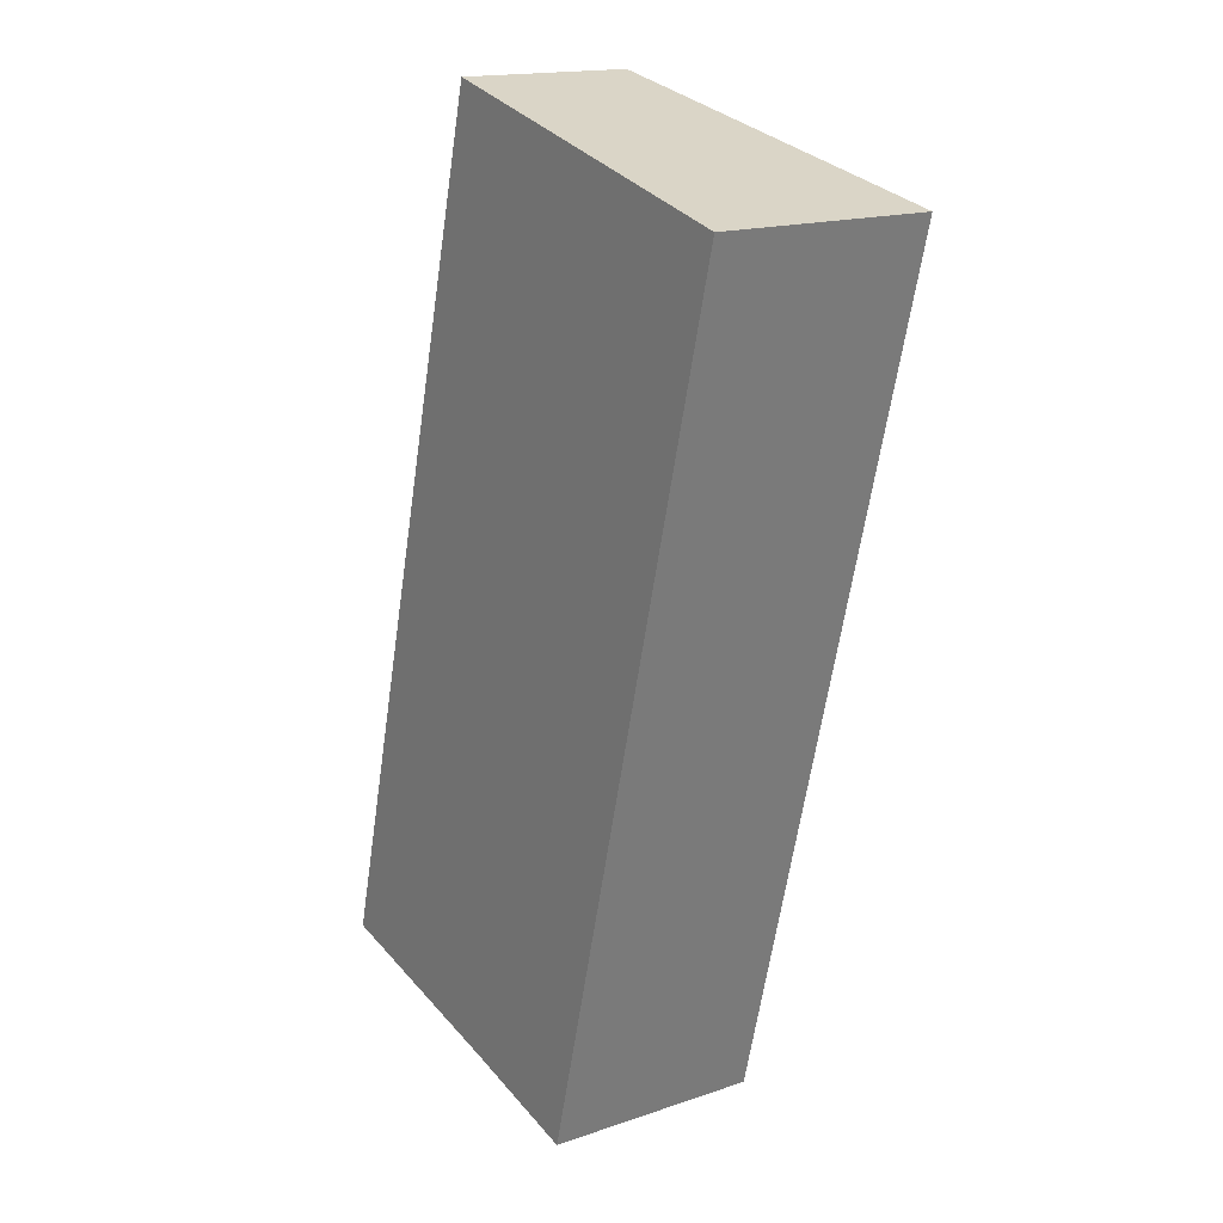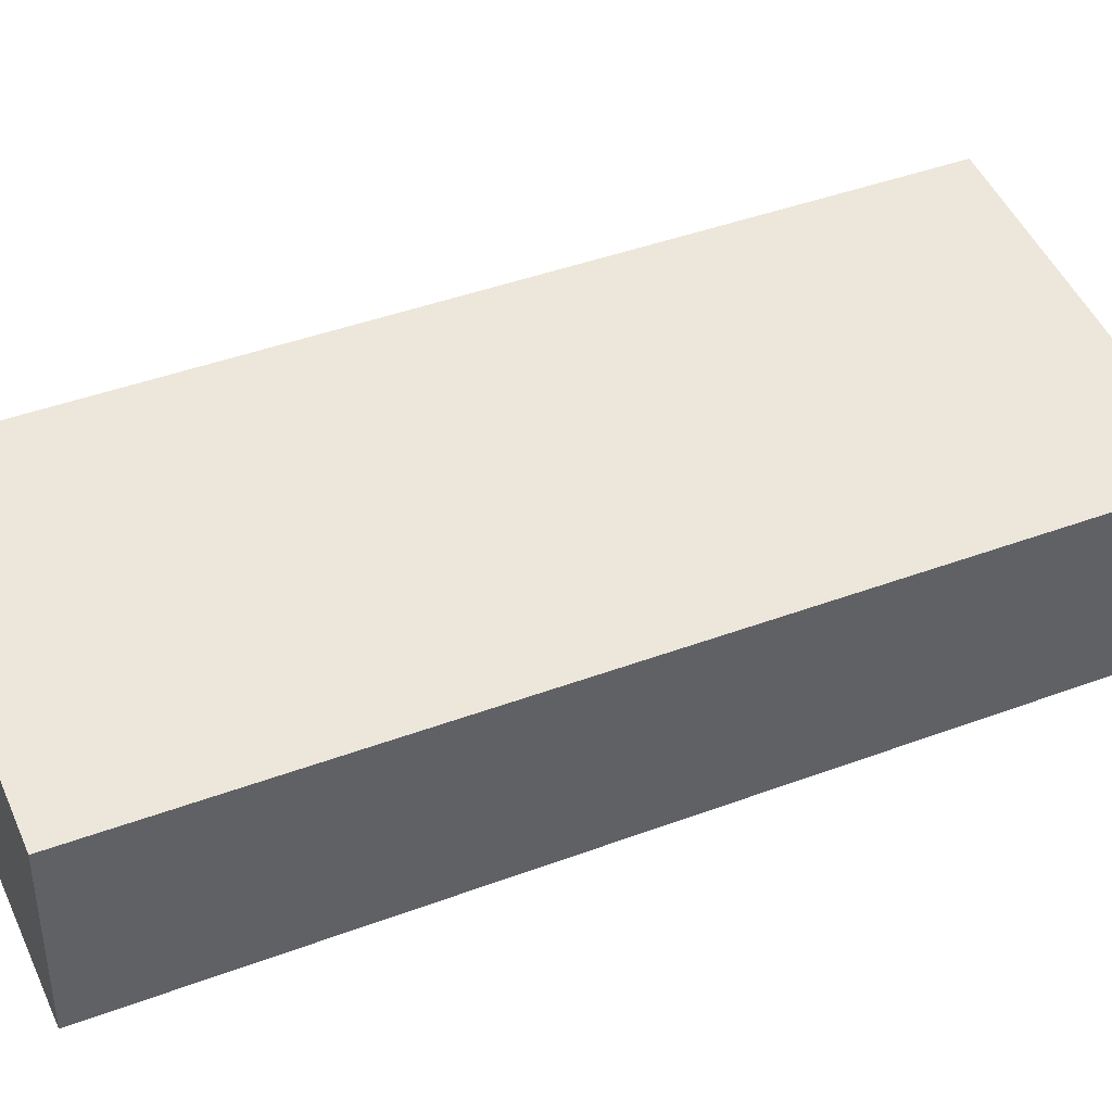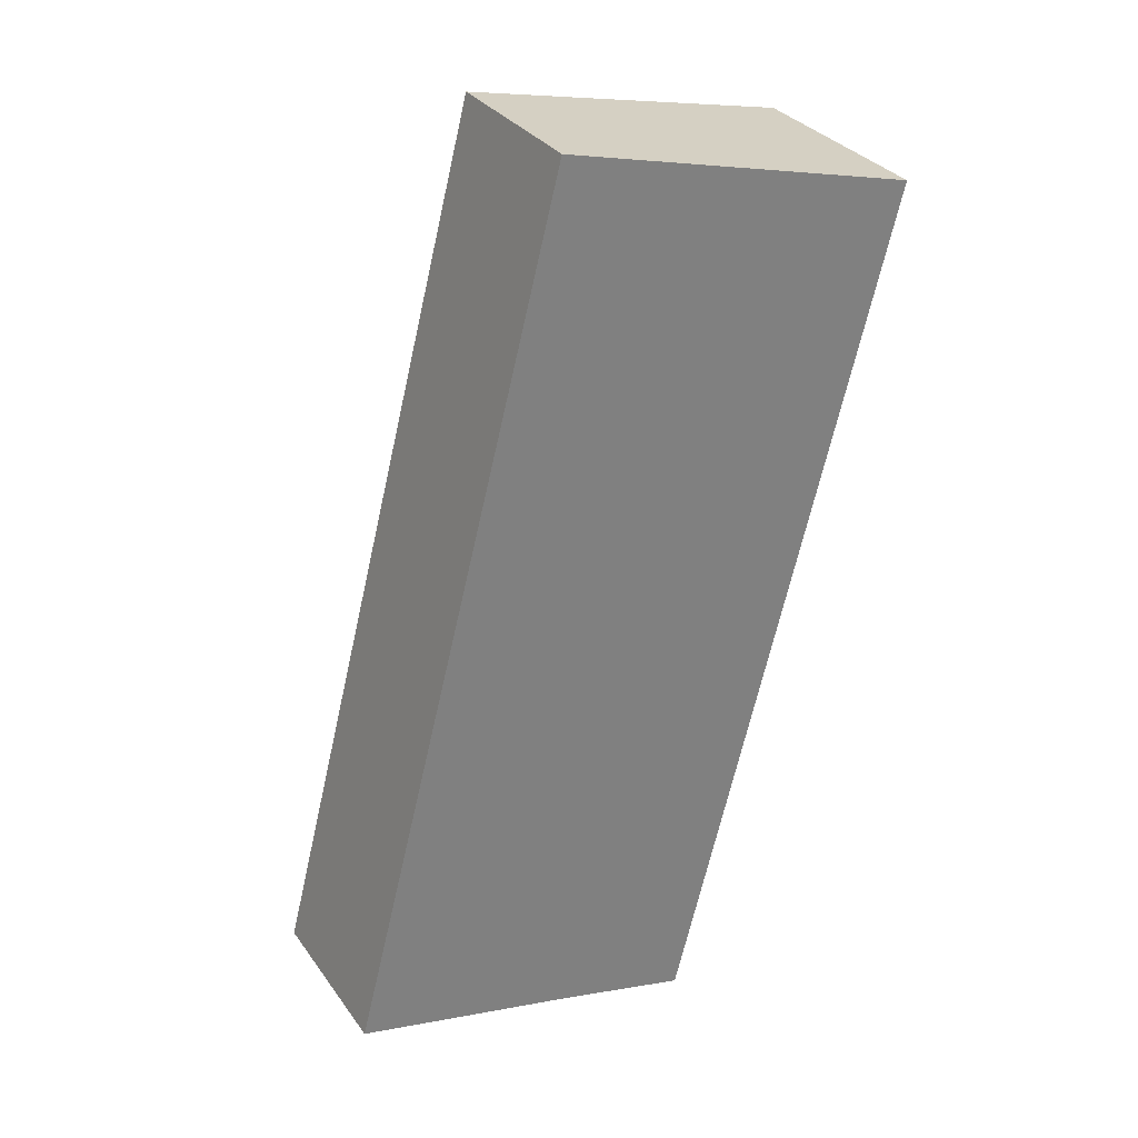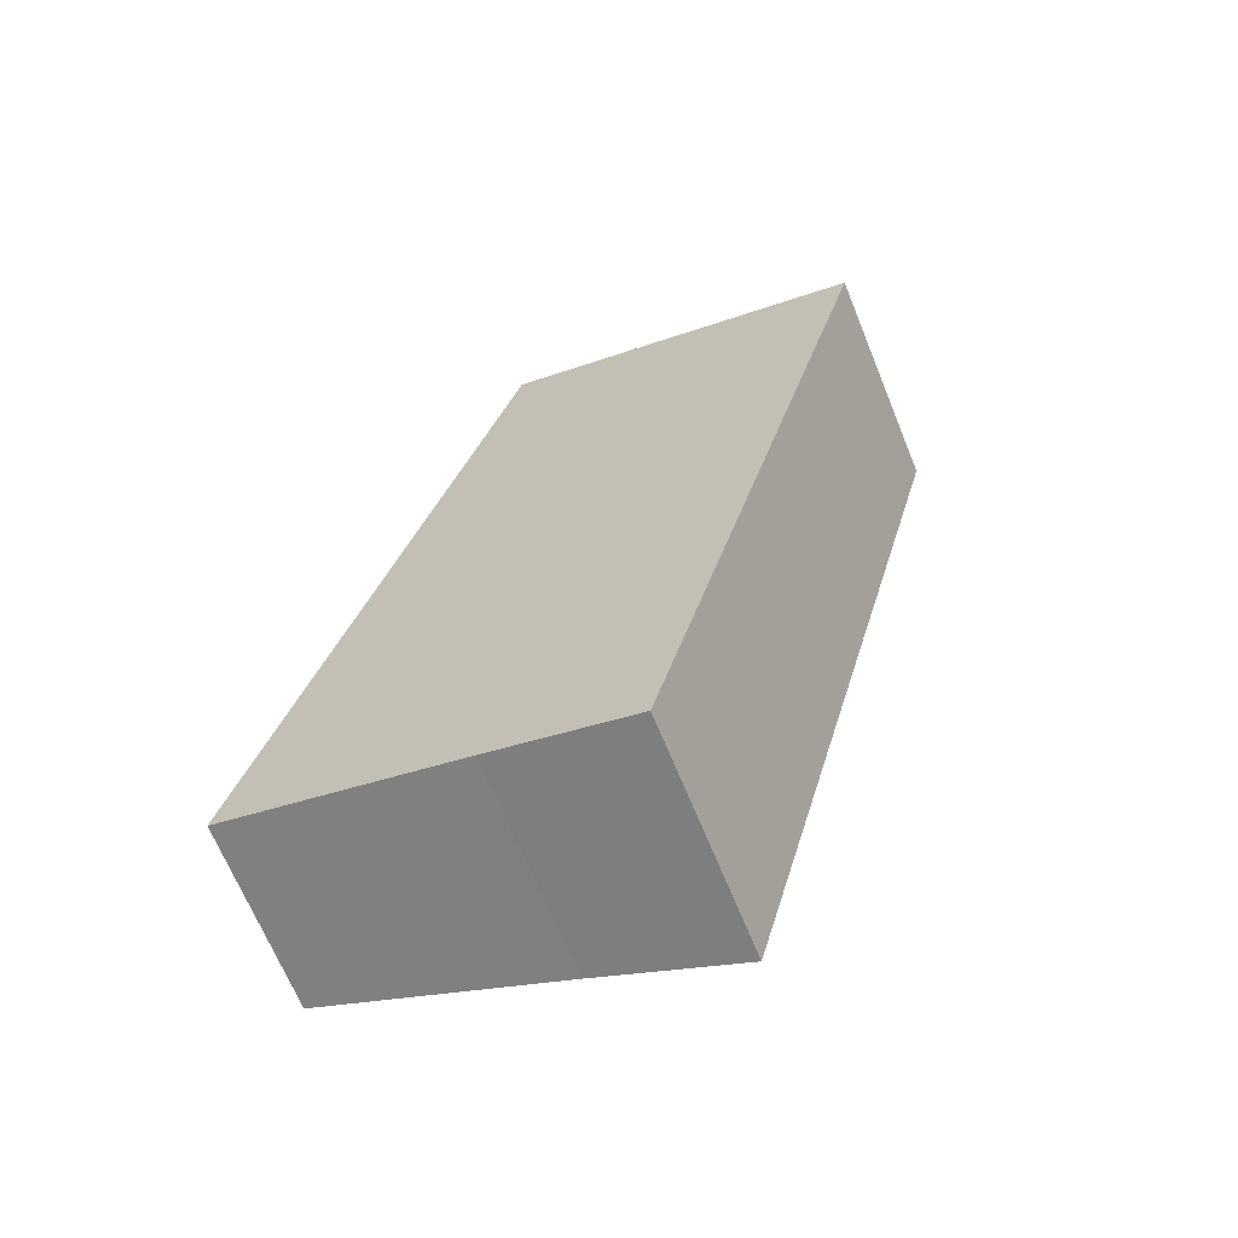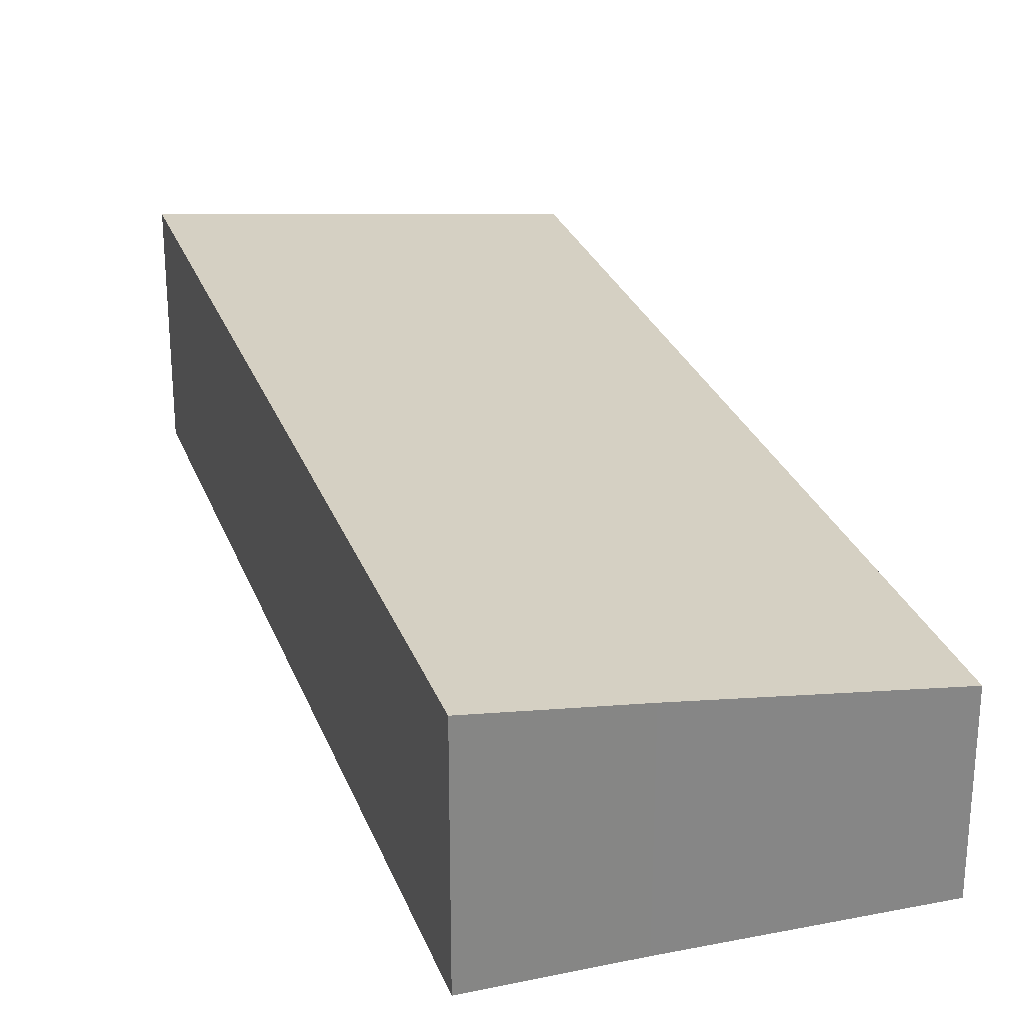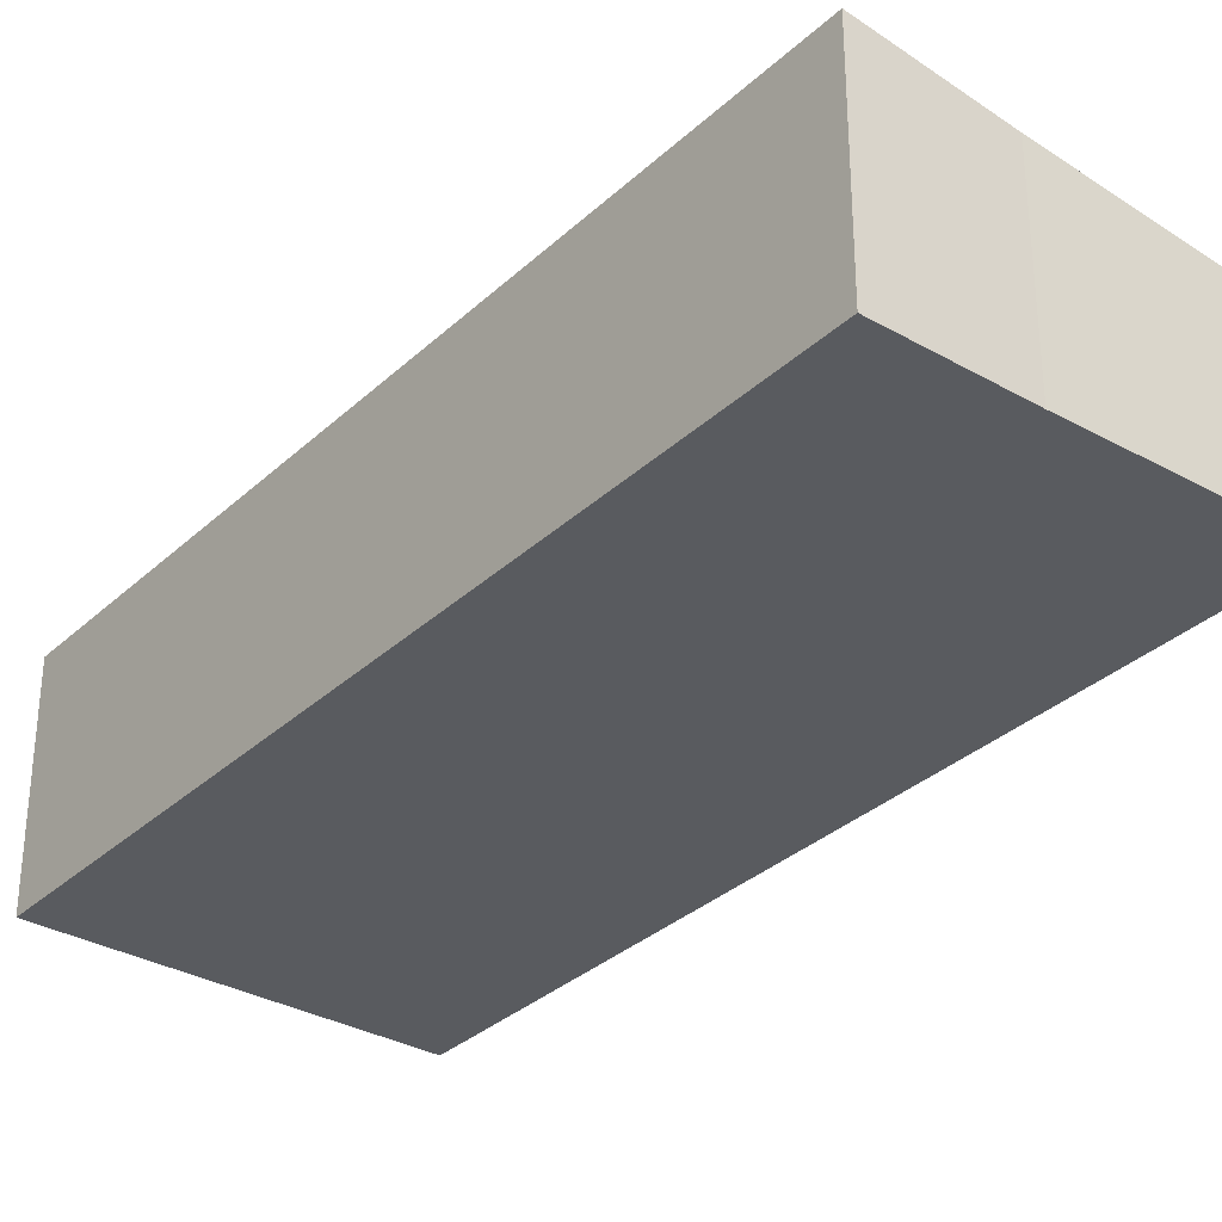
<metadata>
{"format":"obj","ext":"obj","renderer":"f3d","projection":"perspective","resolution":1024,"background":"white","views":[{"elev":16.5,"azim":55.2,"up":"+Z"},{"elev":42.0,"azim":-99.8,"up":"+Y"},{"elev":31.5,"azim":-29.4,"up":"+Z"},{"elev":-67.7,"azim":22.2,"up":"+Z"},{"elev":27.7,"azim":176.6,"up":"+Y"},{"elev":-32.6,"azim":156.1,"up":"+Y"}]}
</metadata>
<code>
v  3.652 2.818 14.15
v  3.661 3.275 -0.879
v  0 2.818 1.726e-16
v  5.876 3.553 -1.452
v  9.52 3.554 12.64
v  5.876 8.891e-17 -1.452
v  3.661 5.382e-17 -0.879
v  0 0 0
v  3.652 -8.667e-16 14.15
v  9.52 -7.737e-16 12.64
g defaultobject
f 1 2 3
f 2 1 4
f 4 1 5
f 6 2 4
f 2 6 7
f 7 3 2
f 3 7 8
f 8 1 3
f 1 8 9
f 1 10 5
f 10 1 9
f 10 4 5
f 4 10 6
f 7 9 8
f 9 7 6
f 9 6 10

</code>
